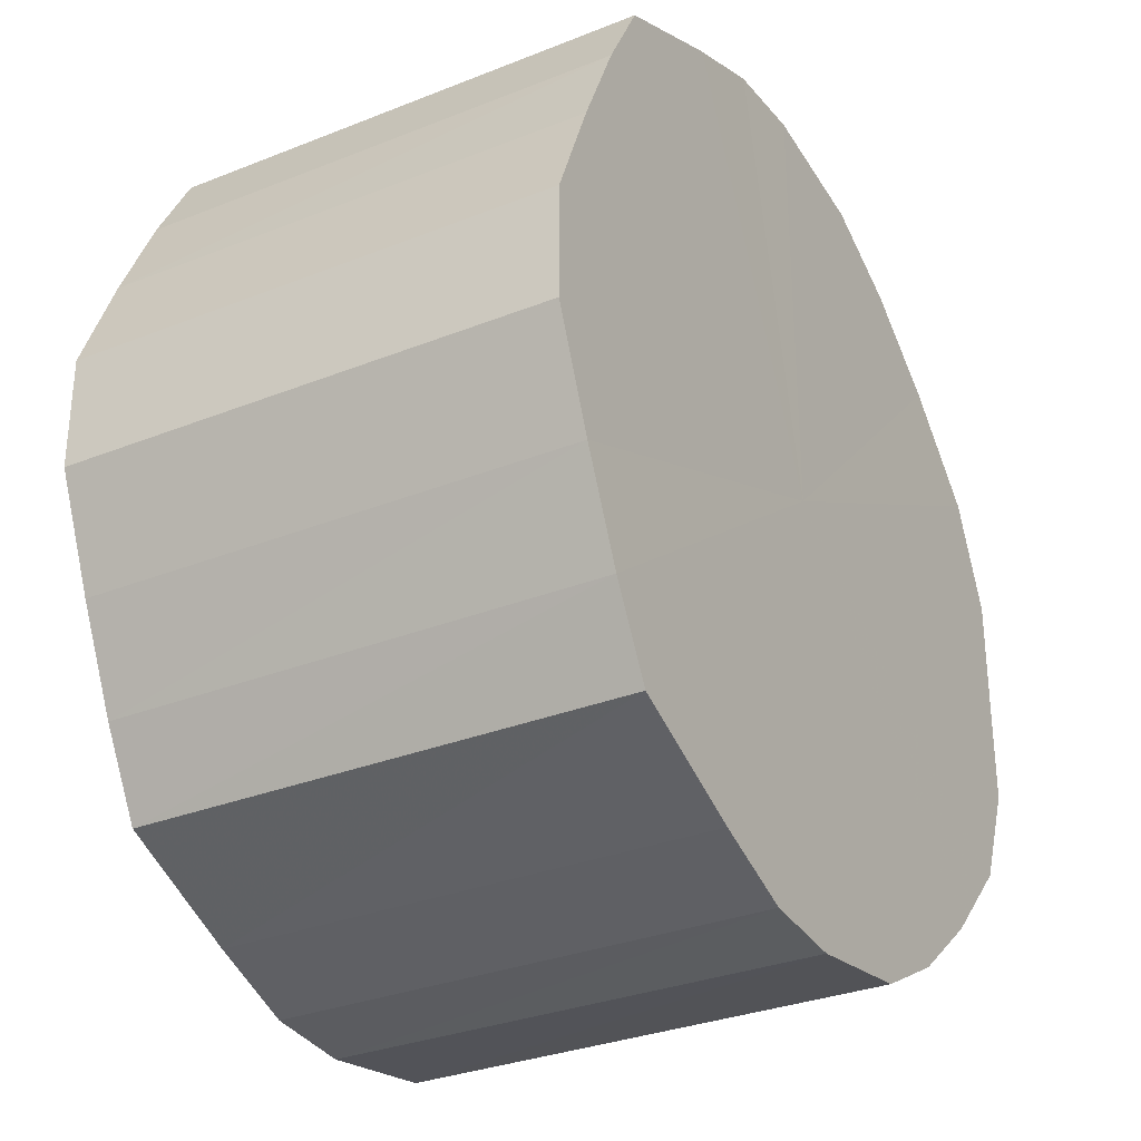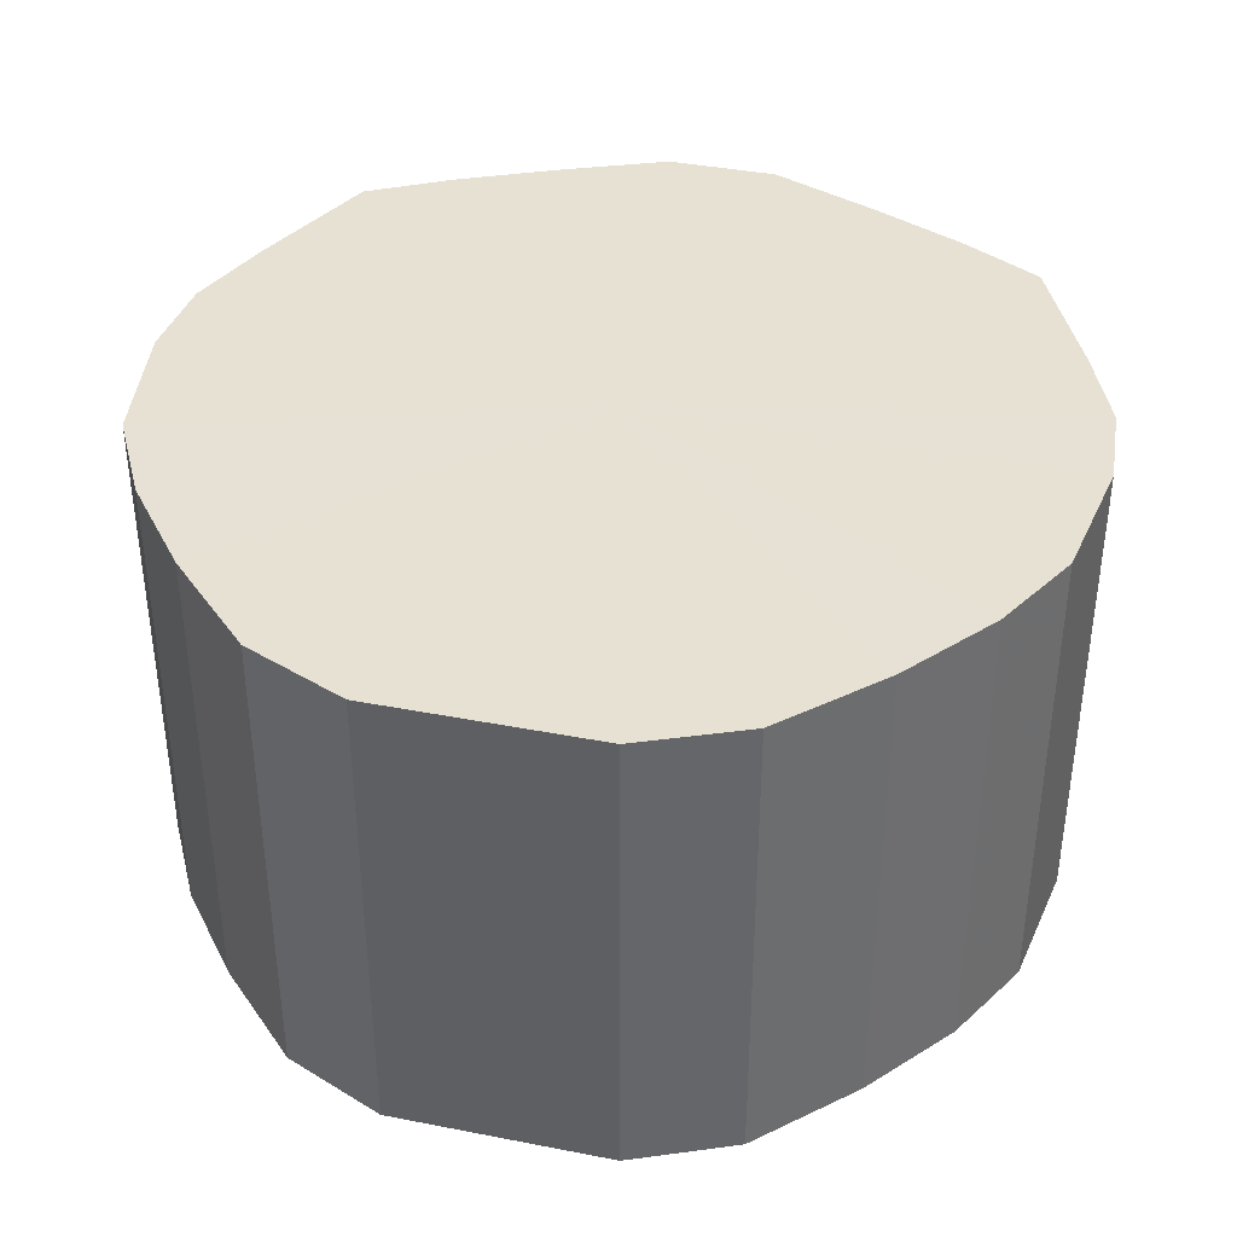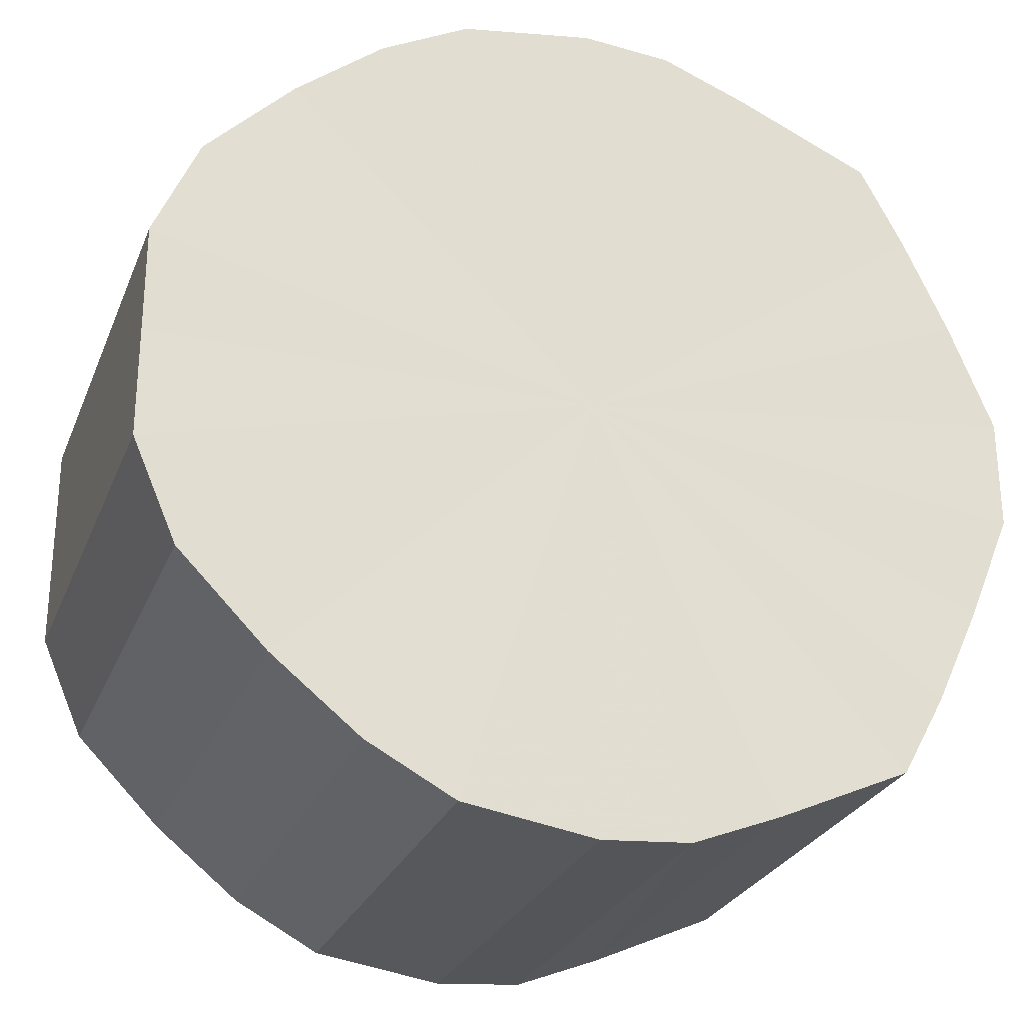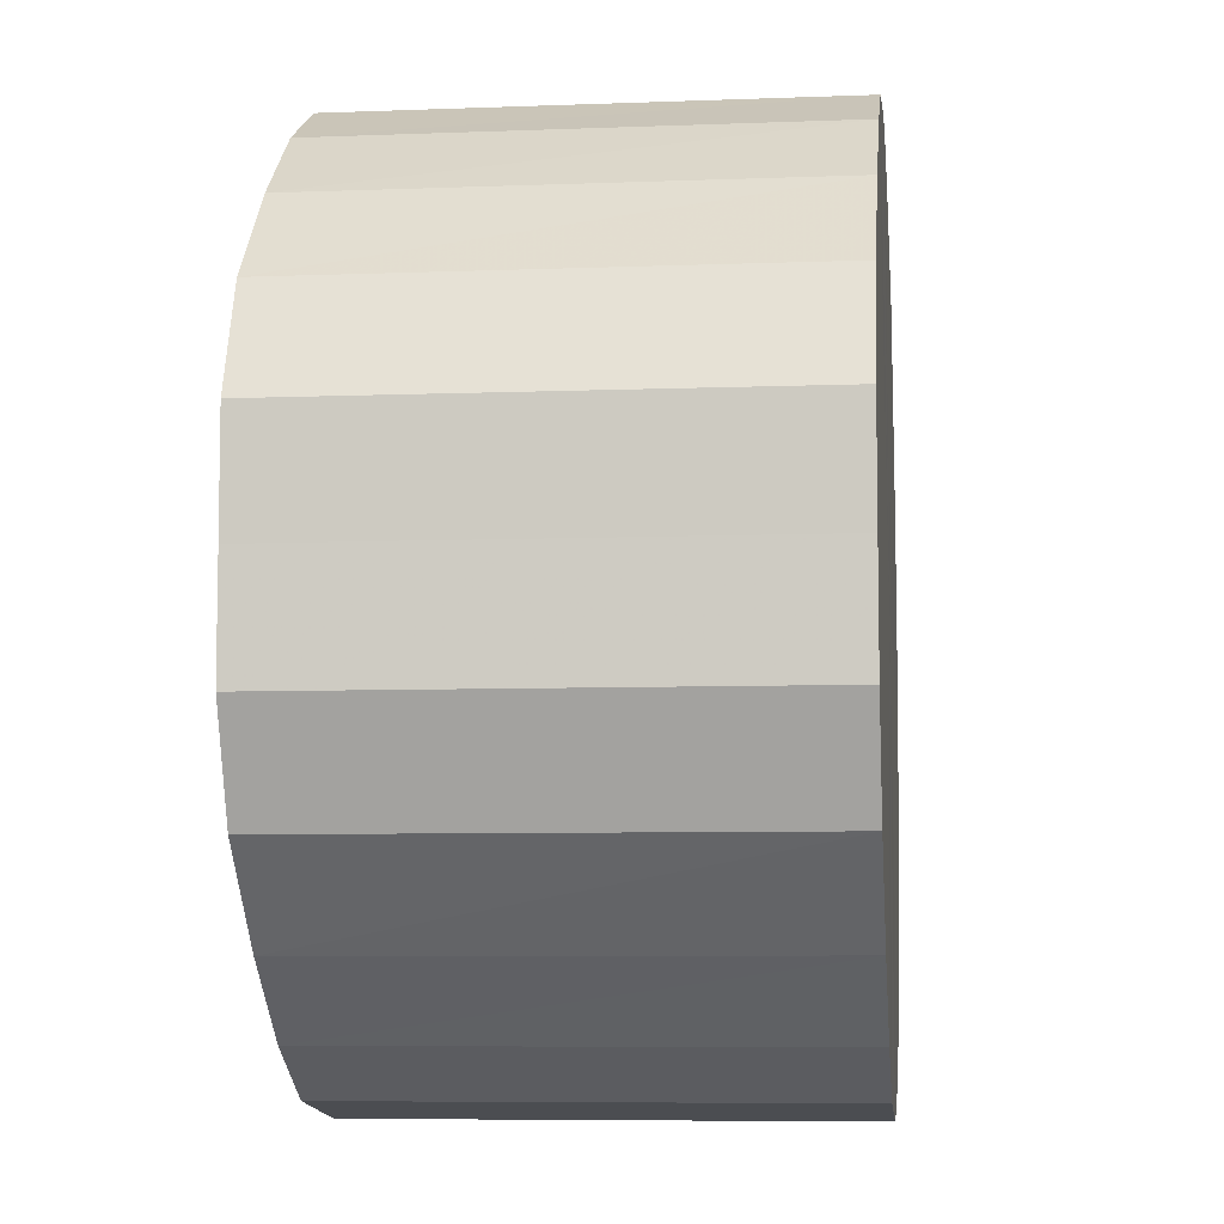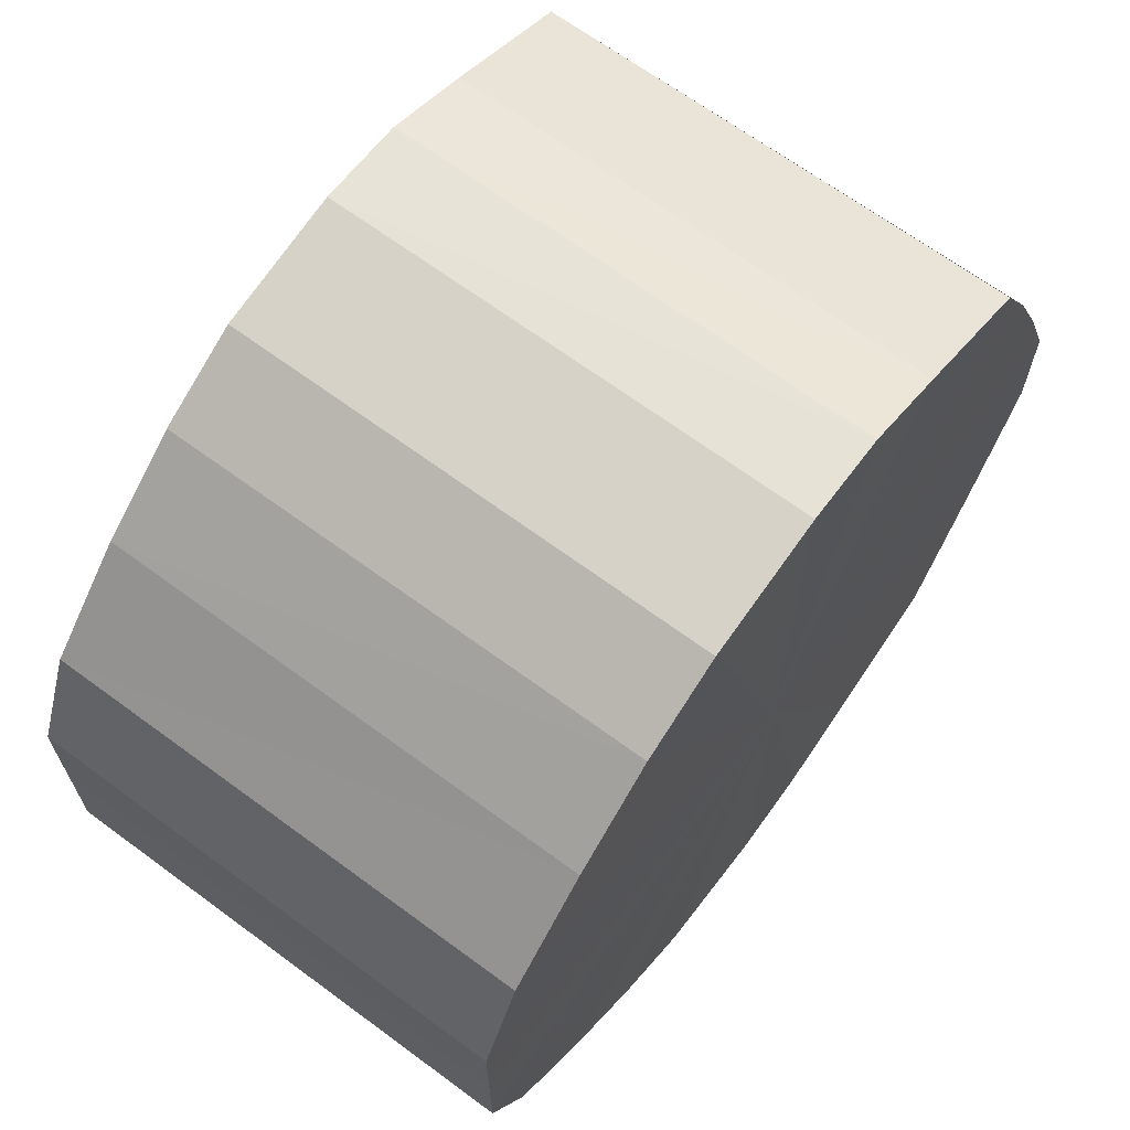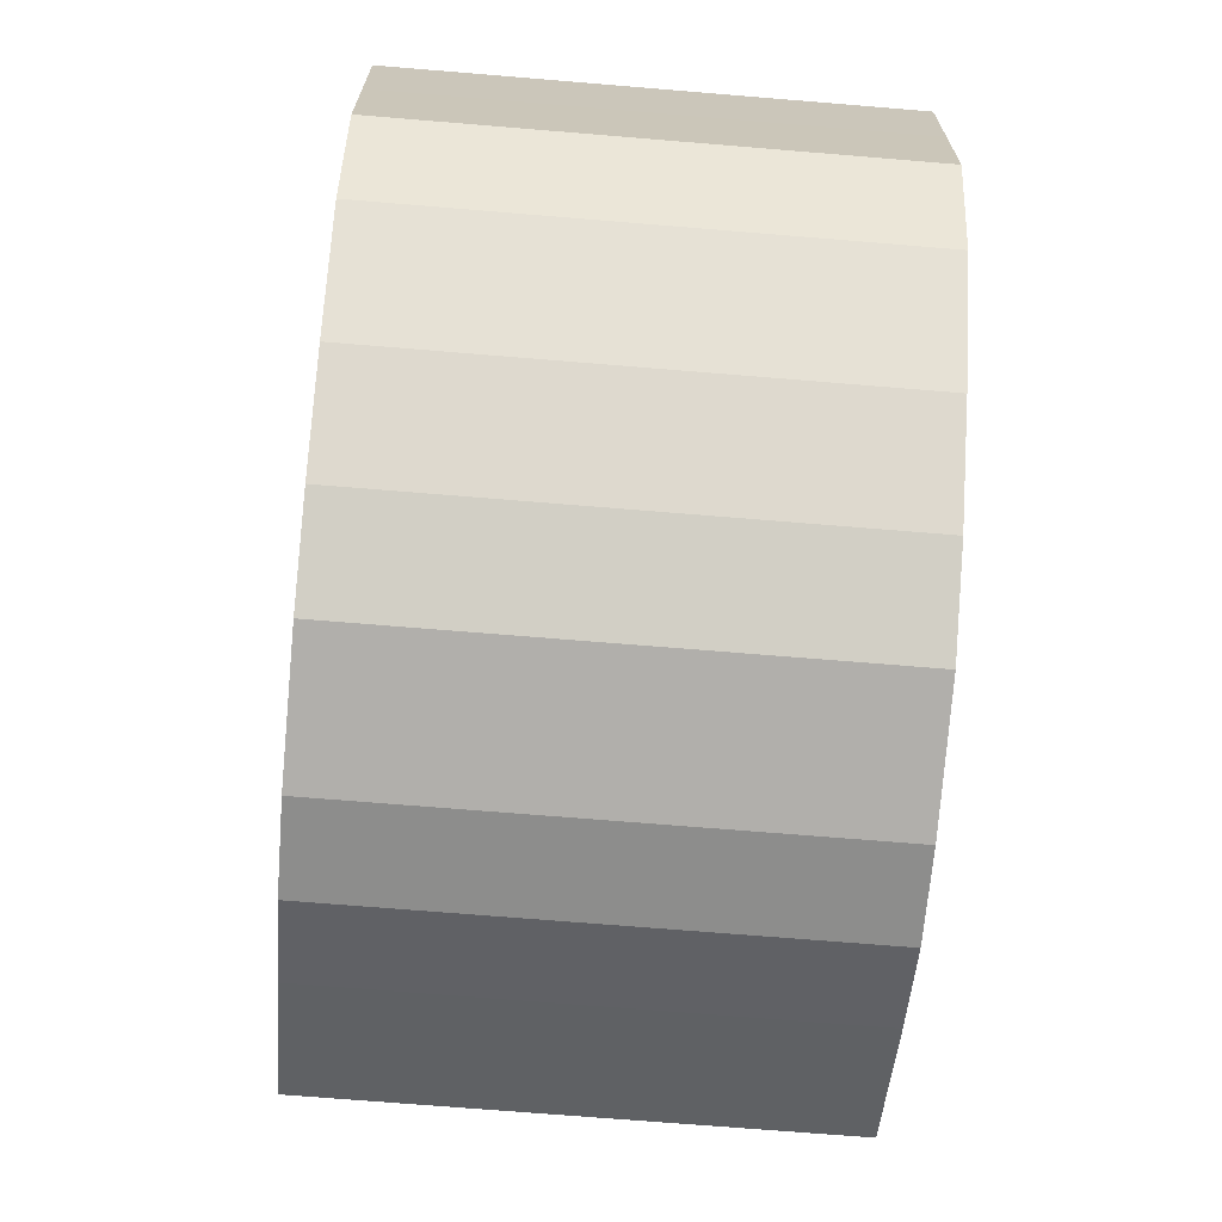
<metadata>
{"format":"obj","ext":"obj","renderer":"f3d","projection":"perspective","resolution":1024,"background":"white","views":[{"elev":-31.0,"azim":-60.2,"up":"+Z"},{"elev":38.8,"azim":103.8,"up":"+Y"},{"elev":-26.7,"azim":161.1,"up":"+Z"},{"elev":-7.0,"azim":96.4,"up":"+Z"},{"elev":67.4,"azim":126.4,"up":"+Z"},{"elev":-69.4,"azim":85.2,"up":"+Z"}]}
</metadata>
<code>
o 10262
v 2251 1888 17.23
v 2251 1888 17.21
v 2251 1888 17.23
v 2251 1888 17.18
v 2251 1888 17.21
v 2251 1888 17.25
v 2251 1888 17.25
v 2251 1888 17.16
v 2251 1888 17.18
v 2251 1888 17.28
v 2251 1888 17.28
v 2251 1888 17.15
v 2251 1888 17.16
v 2251 1888 17.3
v 2251 1888 17.3
v 2251 1888 17.14
v 2251 1888 17.15
v 2251 1888 17.31
v 2251 1888 17.31
v 2251 1888 17.13
v 2251 1888 17.14
v 2251 1888 17.33
v 2251 1888 17.33
v 2250 1888 17.13
v 2251 1888 17.13
v 2251 1888 17.33
v 2251 1888 17.33
v 2250 1888 17.14
v 2250 1888 17.13
v 2250 1888 17.33
v 2250 1888 17.33
v 2250 1888 17.15
v 2250 1888 17.14
v 2250 1888 17.32
v 2250 1888 17.32
v 2250 1888 17.17
v 2250 1888 17.15
v 2250 1888 17.31
v 2250 1888 17.31
v 2250 1888 17.19
v 2250 1888 17.17
v 2250 1888 17.29
v 2250 1888 17.29
v 2250 1888 17.22
v 2250 1888 17.19
v 2250 1888 17.27
v 2250 1888 17.27
v 2250 1888 17.24
v 2250 1888 17.22
v 2250 1888 17.24
v 2251 1888 17.23
v 2251 1888 17.21
v 2251 1888 17.21
v 2251 1888 17.18
v 2251 1888 17.18
v 2251 1888 17.25
v 2251 1888 17.23
v 2251 1888 17.28
v 2251 1888 17.25
v 2251 1888 17.16
v 2251 1888 17.16
v 2251 1888 17.3
v 2251 1888 17.28
v 2251 1888 17.31
v 2251 1888 17.3
v 2251 1888 17.15
v 2251 1888 17.15
v 2251 1888 17.33
v 2251 1888 17.31
v 2251 1888 17.33
v 2251 1888 17.33
v 2251 1888 17.14
v 2251 1888 17.14
v 2250 1888 17.33
v 2251 1888 17.33
v 2250 1888 17.32
v 2250 1888 17.33
v 2251 1888 17.13
v 2251 1888 17.13
v 2250 1888 17.31
v 2250 1888 17.32
v 2250 1888 17.29
v 2250 1888 17.31
v 2250 1888 17.13
v 2250 1888 17.13
v 2250 1888 17.27
v 2250 1888 17.29
v 2250 1888 17.24
v 2250 1888 17.27
v 2250 1888 17.14
v 2250 1888 17.14
v 2250 1888 17.22
v 2250 1888 17.24
v 2250 1888 17.19
v 2250 1888 17.22
v 2250 1888 17.15
v 2250 1888 17.15
v 2250 1888 17.17
v 2250 1888 17.19
v 2250 1888 17.17
v 2251 1888 17.23
v 2251 1888 17.21
v 2251 1888 17.23
v 2251 1888 17.18
v 2251 1888 17.25
v 2251 1888 17.16
v 2251 1888 17.28
v 2251 1888 17.15
v 2251 1888 17.3
v 2251 1888 17.14
v 2251 1888 17.31
v 2251 1888 17.13
v 2251 1888 17.33
v 2250 1888 17.13
v 2251 1888 17.33
v 2250 1888 17.14
v 2250 1888 17.33
v 2250 1888 17.15
v 2250 1888 17.32
v 2250 1888 17.17
v 2250 1888 17.31
v 2250 1888 17.19
v 2250 1888 17.29
v 2250 1888 17.22
v 2250 1888 17.27
v 2250 1888 17.24
v 2251 1888 17.23
v 2251 1888 17.23
v 2251 1888 17.21
v 2251 1888 17.25
v 2251 1888 17.18
v 2251 1888 17.28
v 2251 1888 17.16
v 2251 1888 17.3
v 2251 1888 17.15
v 2251 1888 17.31
v 2251 1888 17.14
v 2251 1888 17.33
v 2251 1888 17.13
v 2251 1888 17.33
v 2250 1888 17.13
v 2250 1888 17.33
v 2250 1888 17.14
v 2250 1888 17.32
v 2250 1888 17.15
v 2250 1888 17.31
v 2250 1888 17.17
v 2250 1888 17.29
v 2250 1888 17.19
v 2250 1888 17.27
v 2250 1888 17.22
v 2250 1888 17.24
f 1 2 3
f 2 4 5
f 6 1 7
f 4 8 9
f 10 6 11
f 8 12 13
f 14 10 15
f 12 16 17
f 18 14 19
f 16 20 21
f 22 18 23
f 20 24 25
f 26 22 27
f 24 28 29
f 30 26 31
f 28 32 33
f 34 30 35
f 32 36 37
f 38 34 39
f 36 40 41
f 42 38 43
f 40 44 45
f 46 42 47
f 44 48 49
f 48 46 50
f 51 52 53
f 53 54 55
f 56 57 51
f 58 59 56
f 55 60 61
f 62 63 58
f 64 65 62
f 61 66 67
f 68 69 64
f 70 71 68
f 67 72 73
f 74 75 70
f 76 77 74
f 73 78 79
f 80 81 76
f 82 83 80
f 79 84 85
f 86 87 82
f 88 89 86
f 85 90 91
f 92 93 88
f 94 95 92
f 91 96 97
f 98 99 94
f 97 100 98
f 101 102 103
f 101 104 102
f 101 103 105
f 101 106 104
f 101 105 107
f 101 108 106
f 101 107 109
f 101 110 108
f 101 109 111
f 101 112 110
f 101 111 113
f 101 114 112
f 101 113 115
f 101 116 114
f 101 115 117
f 101 118 116
f 101 117 119
f 101 120 118
f 101 119 121
f 101 122 120
f 101 121 123
f 101 124 122
f 101 123 125
f 101 126 124
f 101 125 126
f 127 128 129
f 127 130 128
f 127 129 131
f 127 132 130
f 127 131 133
f 127 134 132
f 127 133 135
f 127 136 134
f 127 135 137
f 127 138 136
f 127 137 139
f 127 140 138
f 127 139 141
f 127 142 140
f 127 141 143
f 127 144 142
f 127 143 145
f 127 146 144
f 127 145 147
f 127 148 146
f 127 147 149
f 127 150 148
f 127 149 151
f 127 152 150
f 127 151 152

</code>
